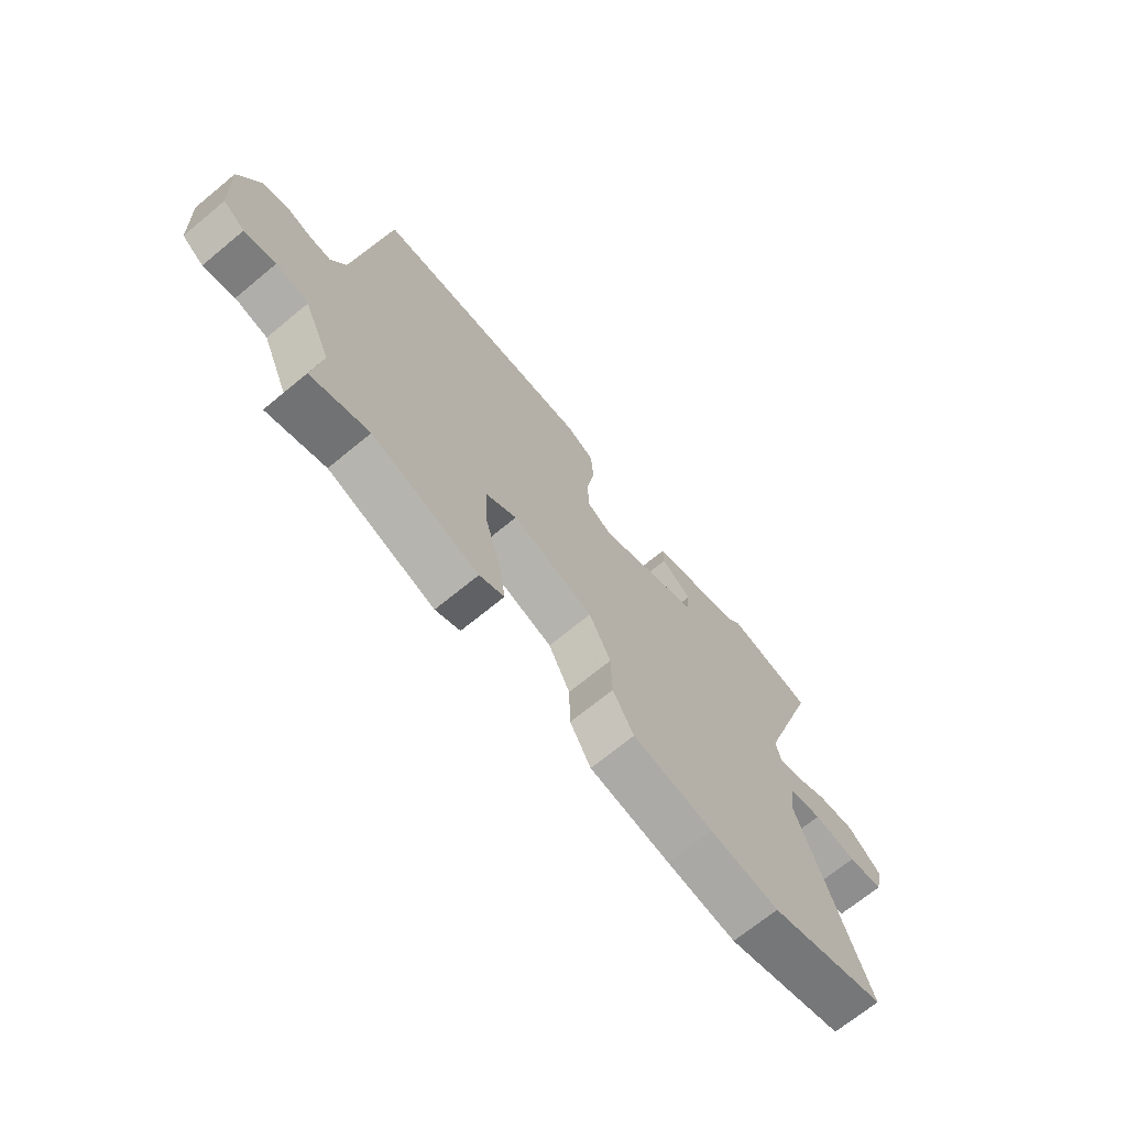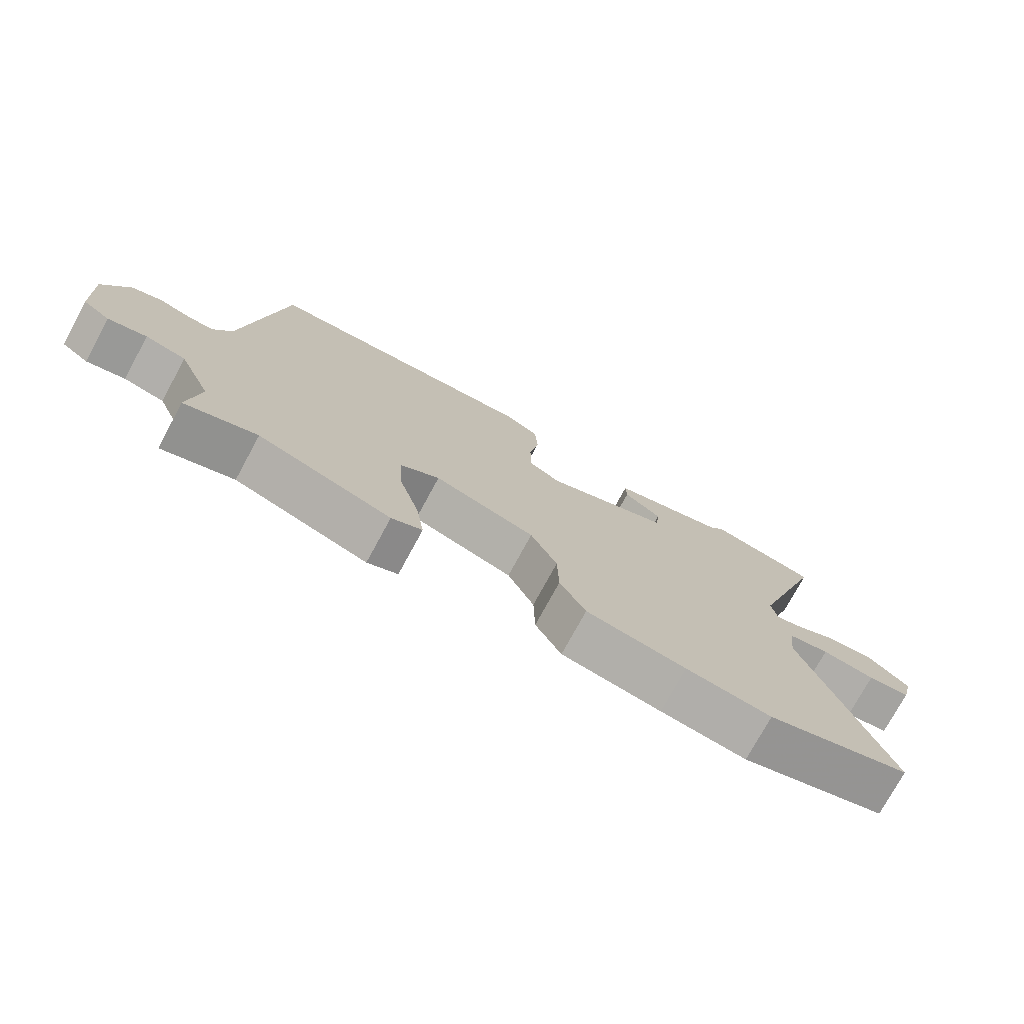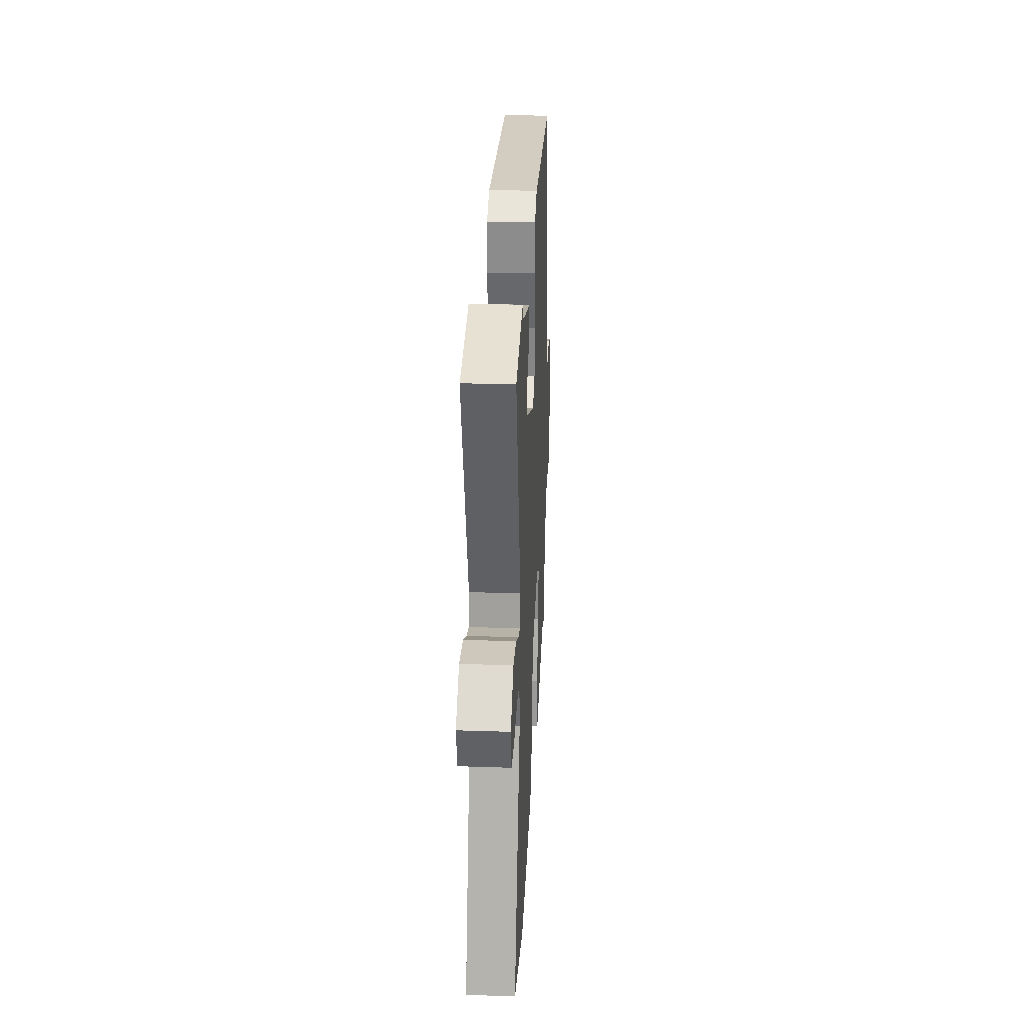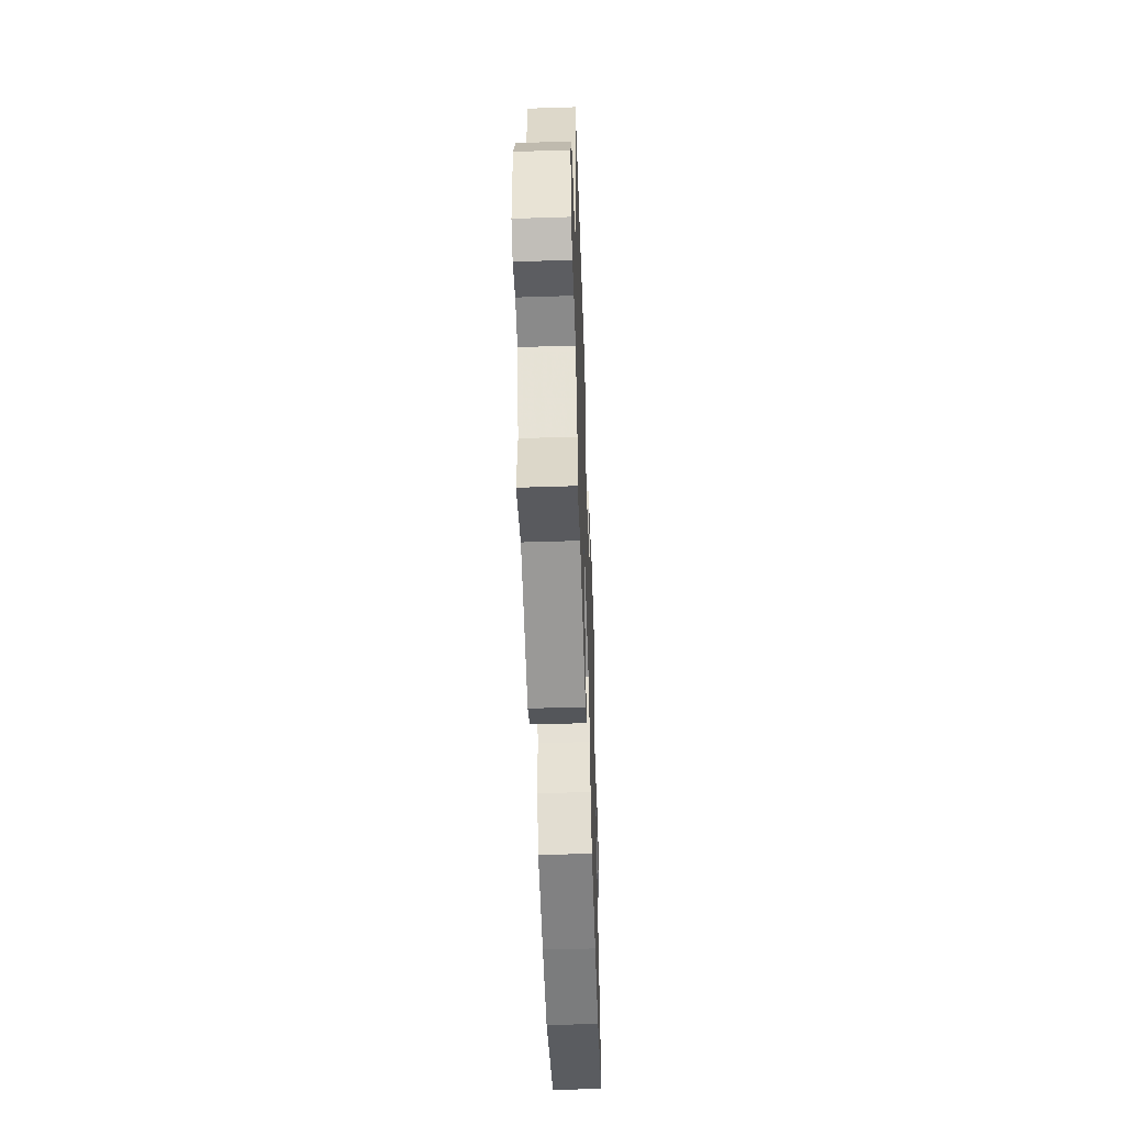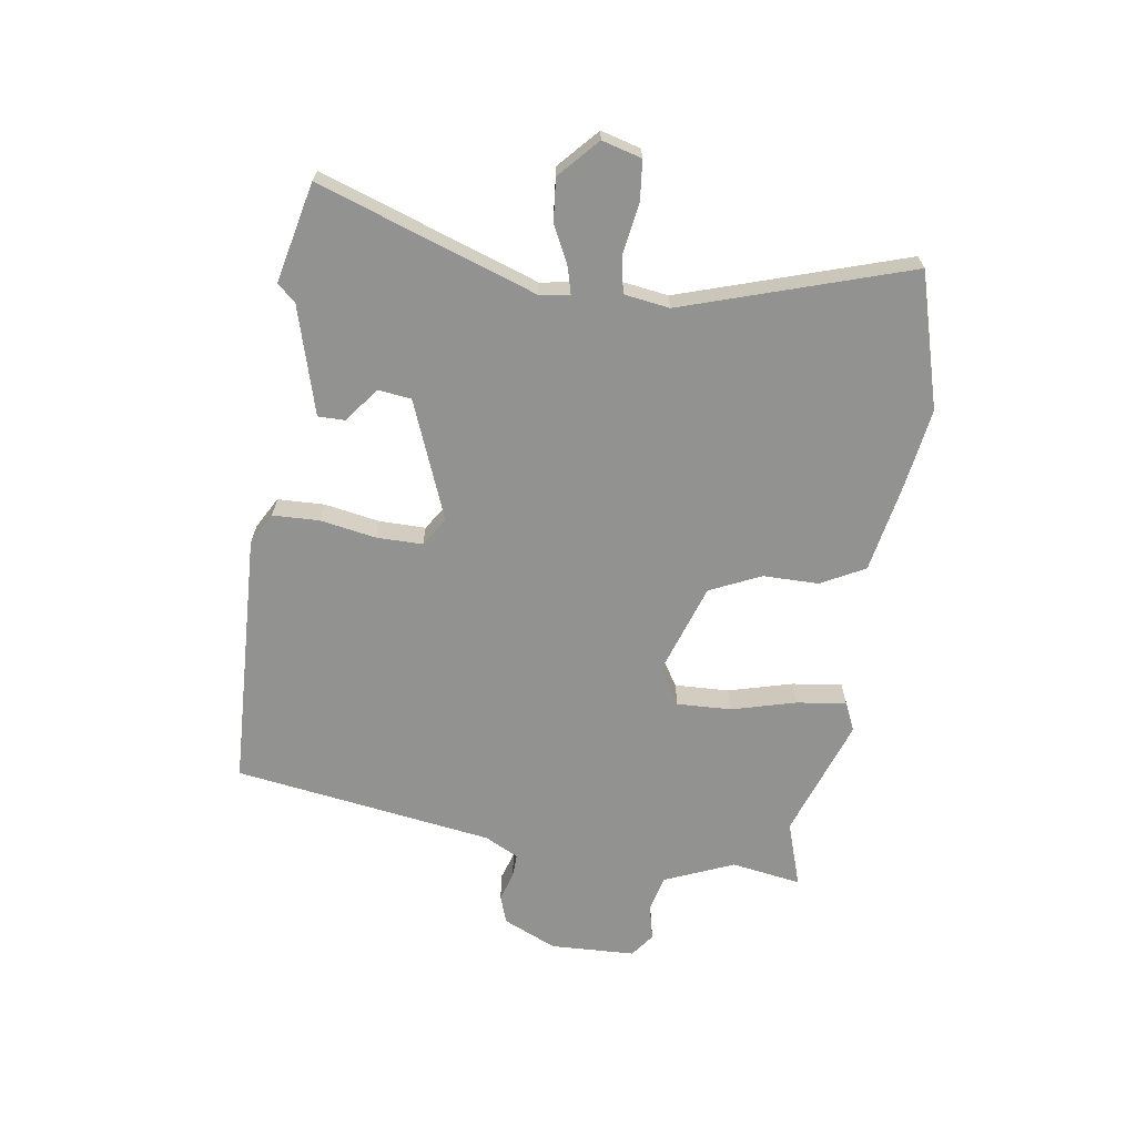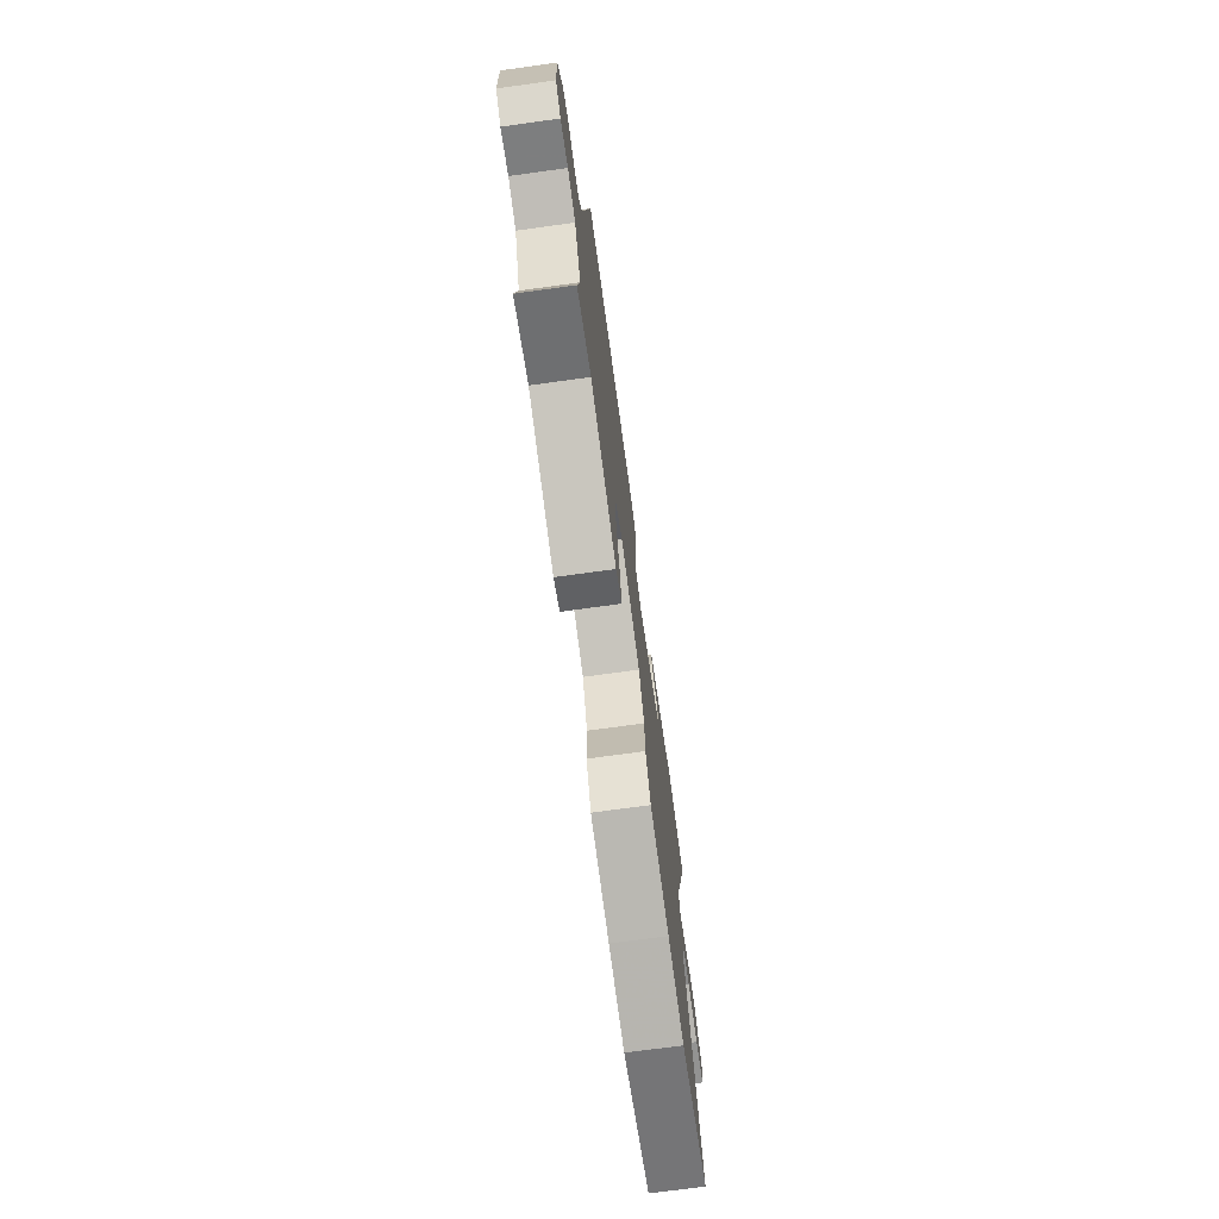
<metadata>
{"format":"obj","ext":"obj","renderer":"f3d","projection":"perspective","resolution":1024,"background":"white","views":[{"elev":-69.9,"azim":-50.5,"up":"+Z"},{"elev":-75.6,"azim":-28.5,"up":"+Z"},{"elev":28.2,"azim":92.9,"up":"+Z"},{"elev":-50.9,"azim":-88.0,"up":"+Z"},{"elev":-66.2,"azim":80.5,"up":"+Y"},{"elev":-73.3,"azim":-82.2,"up":"+Z"}]}
</metadata>
<code>
v -0.412 0.07 -0.47
v -0.522 0.07 -0.508
v -0.505 0.07 -0.39
v -0.556 0.07 -0.274
v -0.618 0.07 -0.26
v -0.677 0.07 -0.275
v -0.718 0.07 -0.246
v -0.726 0.07 -0.103
v -0.687 0.07 -0.012
v -0.64 0.07 0.005
v -0.592 0.07 -0.009
v -0.551 0.07 -0.01
v -0.523 0.07 0.048
v -0.465 0.07 0.487
v -0.032 0.07 0.513
v 0.022 0.07 0.484
v 0.026 0.07 0.406
v 0.011 0.07 0.312
v 0.012 0.07 0.234
v 0.061 0.07 0.204
v 0.258 0.07 0.286
v 0.264 0.07 0.342
v 0.205 0.07 0.386
v 0.204 0.07 0.431
v 0.386 0.07 0.487
v 0.411 0.07 0.518
v 0.58 0.07 0.483
v 0.46 0.07 0.115
v 0.469 0.07 0.065
v 0.512 0.07 0.077
v 0.576 0.07 0.11
v 0.648 0.07 0.118
v 0.714 0.07 0.06
v 0.697 0.07 -0.007
v 0.63 0.07 -0.015
v 0.547 0.07 -0.003
v 0.483 0.07 -0.015
v 0.473 0.07 -0.092
v 0.601 0.07 -0.469
v 0.376 0.07 -0.538
v 0.244 0.07 -0.52
v 0.09 0.07 -0.494
v 0.05 0.07 -0.421
v 0.048 0.07 -0.327
v 0.007 0.07 -0.242
v -0.149 0.07 -0.193
v -0.209 0.07 -0.232
v -0.204 0.07 -0.324
v -0.173 0.07 -0.431
v -0.161 0.07 -0.515
v -0.208 0.07 -0.537
v -0.412 0 -0.47
v -0.522 0 -0.508
v -0.505 0 -0.39
v -0.556 0 -0.274
v -0.618 0 -0.26
v -0.677 0 -0.275
v -0.718 0 -0.246
v -0.726 0 -0.103
v -0.687 0 -0.012
v -0.64 0 0.005
v -0.592 0 -0.009
v -0.551 0 -0.01
v -0.523 0 0.048
v -0.465 0 0.487
v -0.032 0 0.513
v 0.022 0 0.484
v 0.026 0 0.406
v 0.011 0 0.312
v 0.012 0 0.234
v 0.061 0 0.204
v 0.258 0 0.286
v 0.264 0 0.342
v 0.205 0 0.386
v 0.204 0 0.431
v 0.386 0 0.487
v 0.411 0 0.518
v 0.58 0 0.483
v 0.46 0 0.115
v 0.469 0 0.065
v 0.512 0 0.077
v 0.576 0 0.11
v 0.648 0 0.118
v 0.714 0 0.06
v 0.697 0 -0.007
v 0.63 0 -0.015
v 0.547 0 -0.003
v 0.483 0 -0.015
v 0.473 0 -0.092
v 0.601 0 -0.469
v 0.376 0 -0.538
v 0.244 0 -0.52
v 0.09 0 -0.494
v 0.05 0 -0.421
v 0.048 0 -0.327
v 0.007 0 -0.242
v -0.149 0 -0.193
v -0.209 0 -0.232
v -0.204 0 -0.324
v -0.173 0 -0.431
v -0.161 0 -0.515
v -0.208 0 -0.537
f 48 49 50 51
f 47 48 51 1
f 41 42 43 44
f 41 44 45
f 38 39 40 41
f 37 38 41 45
f 33 34 35 36
f 33 36 37
f 30 31 32 33
f 29 30 33 37
f 28 29 37 45
f 25 26 27 28
f 22 23 24 25
f 21 22 25 28
f 20 21 28 45
f 15 16 17 18
f 13 14 15 18
f 12 13 18 19
f 8 9 10 11
f 8 11 12
f 5 6 7 8
f 4 5 8 12
f 3 4 12 19
f 47 1 2 3
f 46 47 3 19
f 19 20 45 46
f 102 101 100 99
f 52 102 99 98
f 95 94 93 92
f 96 95 92
f 92 91 90 89
f 96 92 89 88
f 87 86 85 84
f 88 87 84
f 84 83 82 81
f 88 84 81 80
f 96 88 80 79
f 79 78 77 76
f 76 75 74 73
f 79 76 73 72
f 96 79 72 71
f 69 68 67 66
f 69 66 65 64
f 70 69 64 63
f 62 61 60 59
f 63 62 59
f 59 58 57 56
f 63 59 56 55
f 70 63 55 54
f 54 53 52 98
f 70 54 98 97
f 97 96 71 70
f 1 52 53 2
f 2 53 54 3
f 3 54 55 4
f 4 55 56 5
f 5 56 57 6
f 6 57 58 7
f 7 58 59 8
f 8 59 60 9
f 9 60 61 10
f 10 61 62 11
f 11 62 63 12
f 12 63 64 13
f 13 64 65 14
f 14 65 66 15
f 15 66 67 16
f 16 67 68 17
f 17 68 69 18
f 18 69 70 19
f 19 70 71 20
f 20 71 72 21
f 21 72 73 22
f 22 73 74 23
f 23 74 75 24
f 24 75 76 25
f 25 76 77 26
f 26 77 78 27
f 27 78 79 28
f 28 79 80 29
f 29 80 81 30
f 30 81 82 31
f 31 82 83 32
f 32 83 84 33
f 33 84 85 34
f 34 85 86 35
f 35 86 87 36
f 36 87 88 37
f 37 88 89 38
f 38 89 90 39
f 39 90 91 40
f 40 91 92 41
f 41 92 93 42
f 42 93 94 43
f 43 94 95 44
f 44 95 96 45
f 45 96 97 46
f 46 97 98 47
f 47 98 99 48
f 48 99 100 49
f 49 100 101 50
f 50 101 102 51
f 51 102 52 1

</code>
